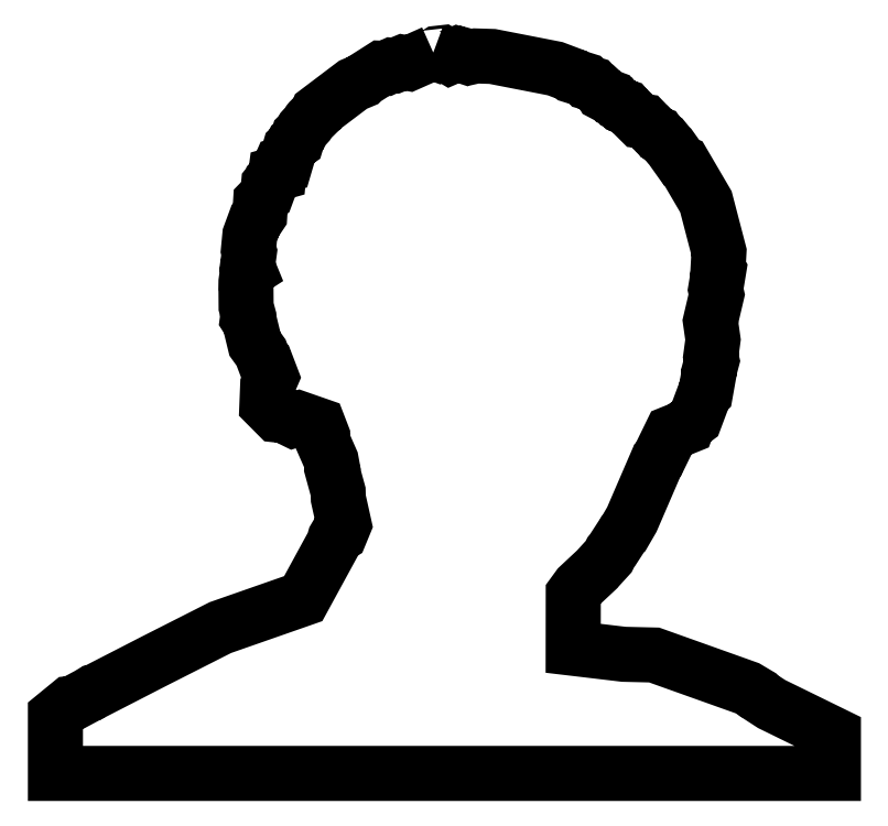
<metadata>
{"format":"dxf","ext":"dxf","renderer":"ezdxf+matplotlib","layout":"modelspace","background":"white","min_lineweight":24,"dpi":150}
</metadata>
<code>
0
SECTION
2
ENTITIES
0
LWPOLYLINE
8
Layer_1
90
195
70
1
10
20.38
20
38.89
30
0
10
19.06
20
38.3
30
0
10
18.74
20
38.36
30
0
10
18.32
20
38.19
30
0
10
18.16
20
38.2
30
0
10
17.81
20
38.04
30
0
10
17.59
20
38.04
30
0
10
16.63
20
37.44
30
0
10
16.56
20
37.37
30
0
10
16.05
20
37.15
30
0
10
14.16
20
35.72
30
0
10
14.12
20
35.62
30
0
10
13.71
20
35.22
30
0
10
13.67
20
35.17
30
0
10
13.59
20
35.03
30
0
10
13.36
20
34.77
30
0
10
13.24
20
34.55
30
0
10
13.11
20
34.43
30
0
10
13.01
20
34.09
30
0
10
12.82
20
33.96
30
0
10
12.78
20
33.88
30
0
10
12.65
20
33.75
30
0
10
12.39
20
32.86
30
0
10
12.13
20
32.8
30
0
10
12.08
20
32.69
30
0
10
12.05
20
32.38
30
0
10
11.87
20
32.33
30
0
10
11.85
20
32.21
30
0
10
11.77
20
32.12
30
0
10
11.57
20
31.91
30
0
10
11.54
20
31.83
30
0
10
11.5
20
31.77
30
0
10
11.47
20
31.46
30
0
10
11.37
20
31.2
30
0
10
11.3
20
31.14
30
0
10
11.22
20
31.01
30
0
10
11.06
20
30.85
30
0
10
11.02
20
30.12
30
0
10
10.87
20
29.9
30
0
10
10.77
20
29.81
30
0
10
10.48
20
29.03
30
0
10
10.41
20
28.27
30
0
10
10.46
20
28.12
30
0
10
10.36
20
27.35
30
0
10
10.44
20
27.14
30
0
10
10.35
20
27.09
30
0
10
10.28
20
26.51
30
0
10
10.27
20
26.15
30
0
10
10.28
20
26.09
30
0
10
10.28
20
25.18
30
0
10
10.39
20
24.79
30
0
10
10.36
20
24.53
30
0
10
10.47
20
24.36
30
0
10
10.76
20
23.17
30
0
10
11.09
20
22.7
30
0
10
11.31
20
22.12
30
0
10
11.38
20
22.08
30
0
10
11.64
20
21.38
30
0
10
11.45
20
20.92
30
0
10
11.4
20
19.88
30
0
10
11.95
20
19.33
30
0
10
12.38
20
19.29
30
0
10
12.46
20
19.23
30
0
10
12.83
20
19.06
30
0
10
13.13
20
19.15
30
0
10
14.19
20
18.78
30
0
10
14.41
20
18.21
30
0
10
14.41
20
17.93
30
0
10
14.87
20
16.88
30
0
10
14.95
20
16.45
30
0
10
14.93
20
16.36
30
0
10
15.25
20
15.2
30
0
10
15.26
20
14.83
30
0
10
15.57
20
13.42
30
0
10
15.36
20
12.91
30
0
10
15.11
20
12.76
30
0
10
15.07
20
12.69
30
0
10
14.99
20
12.42
30
0
10
13.36
20
9.429
30
0
10
12.19
20
9.02
30
0
10
12.15
20
9.014
30
0
10
12.14
20
9.003
30
0
10
8.897
20
7.869
30
0
10
5.336
20
6.063
30
0
10
1.989
20
4.342
30
0
10
1.954
20
4.34
30
0
10
1.763
20
4.225
30
0
10
0.9492
20
3.79
30
0
10
0.7941
20
3.773
30
0
10
0
20
3.122
30
0
10
0
20
1.901
30
0
10
0
20
0.000105
30
0
10
7.56
20
0.000105
30
0
10
8.579
20
0.000105
30
0
10
9.855
20
0.000105
30
0
10
12.93
20
0.000105
30
0
10
13.08
20
0.000105
30
0
10
15.27
20
0.000105
30
0
10
15.33
20
0.000105
30
0
10
15.71
20
0.000105
30
0
10
15.94
20
0.000105
30
0
10
19.21
20
0.000105
30
0
10
24.48
20
0.000105
30
0
10
25.42
20
0.000105
30
0
10
25.62
20
0.000105
30
0
10
27.04
20
0.000105
30
0
10
30.68
20
0.000105
30
0
10
34.13
20
0.000105
30
0
10
39.4
20
0.000105
30
0
10
41.95
20
0.000105
30
0
10
41.95
20
2.112
30
0
10
38.86
20
3.627
30
0
10
38.62
20
3.743
30
0
10
37.91
20
4.205
30
0
10
37.87
20
4.265
30
0
10
37.31
20
4.595
30
0
10
35.12
20
5.375
30
0
10
33.92
20
5.806
30
0
10
32.29
20
6.388
30
0
10
30.65
20
6.426
30
0
10
28.65
20
6.663
30
0
10
27.92
20
6.75
30
0
10
27.92
20
9.682
30
0
10
28.21
20
10.07
30
0
10
29.22
20
11.02
30
0
10
29.26
20
11.07
30
0
10
29.83
20
11.7
30
0
10
29.95
20
11.93
30
0
10
30.04
20
12.05
30
0
10
30.58
20
12.88
30
0
10
30.64
20
12.93
30
0
10
31.08
20
13.7
30
0
10
32.45
20
16.88
30
0
10
32.51
20
16.93
30
0
10
33.21
20
18.37
30
0
10
34.07
20
18.72
30
0
10
34.1
20
18.81
30
0
10
34.15
20
18.87
30
0
10
34.49
20
19.12
30
0
10
35
20
20.48
30
0
10
35.06
20
20.53
30
0
10
35.25
20
21.62
30
0
10
35.24
20
21.68
30
0
10
35.4
20
22.26
30
0
10
35.34
20
22.51
30
0
10
35.46
20
23.4
30
0
10
35.32
20
24.39
30
0
10
35.66
20
25.83
30
0
10
35.6
20
26.11
30
0
10
35.77
20
27.13
30
0
10
35.73
20
27.19
30
0
10
35.78
20
28.14
30
0
10
35.08
20
30.84
30
0
10
33.88
20
32.89
30
0
10
33.78
20
32.93
30
0
10
33.15
20
33.82
30
0
10
33.08
20
33.89
30
0
10
32.8
20
34.22
30
0
10
32.62
20
34.34
30
0
10
32.51
20
34.5
30
0
10
32.41
20
34.53
30
0
10
32
20
34.94
30
0
10
31.95
20
34.98
30
0
10
31.77
20
35.17
30
0
10
31.52
20
35.2
30
0
10
30.87
20
35.85
30
0
10
30.78
20
35.89
30
0
10
30.73
20
35.96
30
0
10
30.52
20
36.03
30
0
10
30.46
20
36.09
30
0
10
30.32
20
36.17
30
0
10
30.19
20
36.31
30
0
10
30.11
20
36.35
30
0
10
30.05
20
36.42
30
0
10
29.92
20
36.47
30
0
10
29.51
20
36.69
30
0
10
29.45
20
36.79
30
0
10
29.2
20
37.01
30
0
10
29.09
20
37.08
30
0
10
29
20
37.18
30
0
10
28.69
20
37.27
30
0
10
28.56
20
37.41
30
0
10
27.9
20
37.62
30
0
10
27.84
20
37.68
30
0
10
26.94
20
38.02
30
0
10
23.56
20
38.68
30
0
10
22.68
20
38.7
30
0
10
22.41
20
38.64
30
0
10
22.09
20
38.73
30
0
10
22.03
20
38.69
30
0
10
21.67
20
38.81
30
0
10
21.28
20
38.64
30
0
10
20.88
20
38.88
30
0
10
20.63
20
38.85
30
0
10
20.57
20
38.81
30
0
0
ENDSEC
0
EOF

</code>
